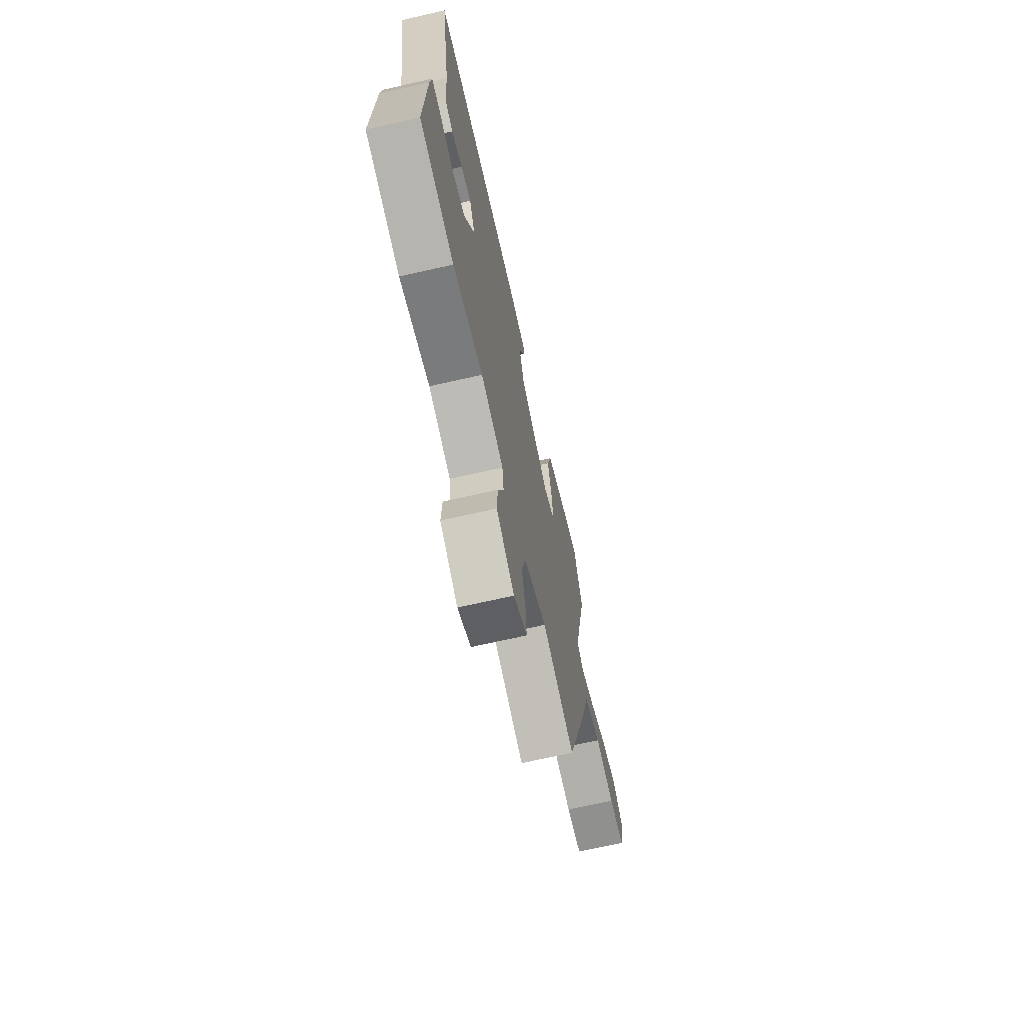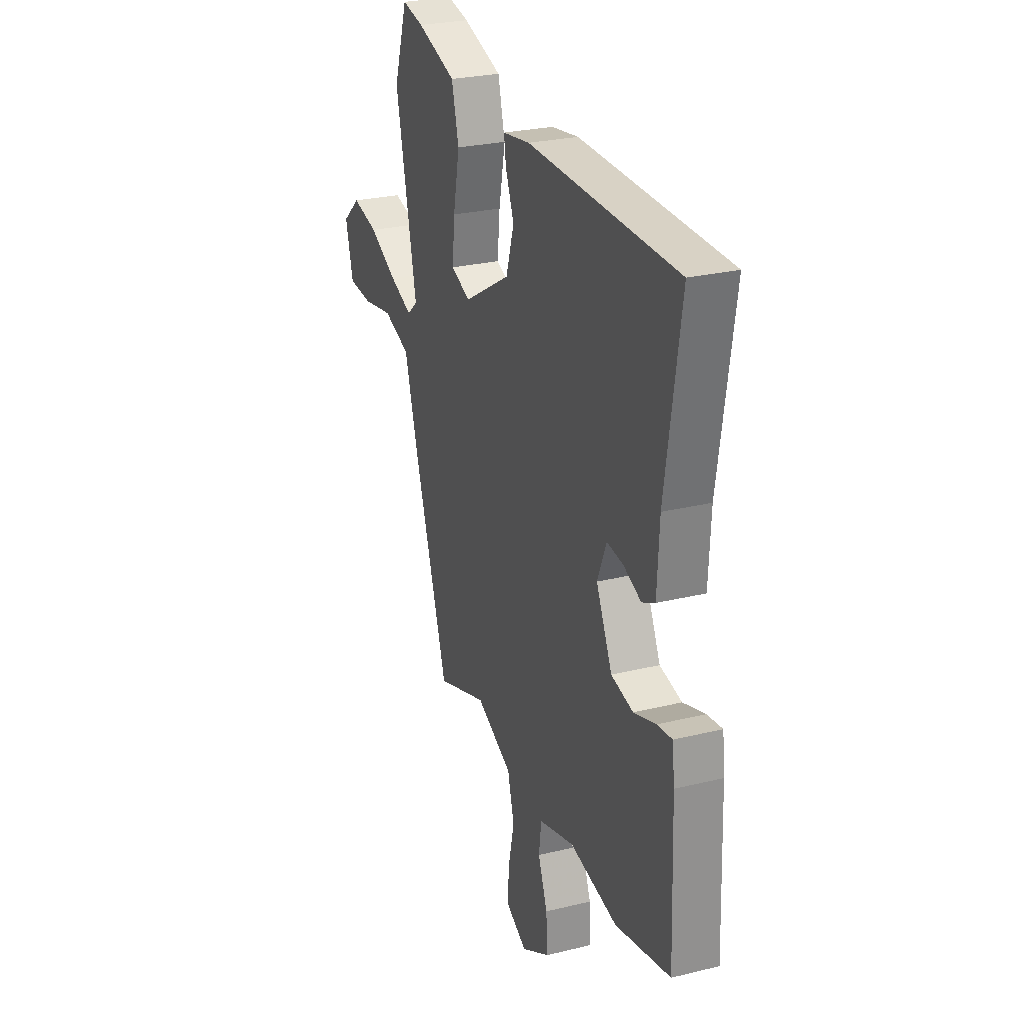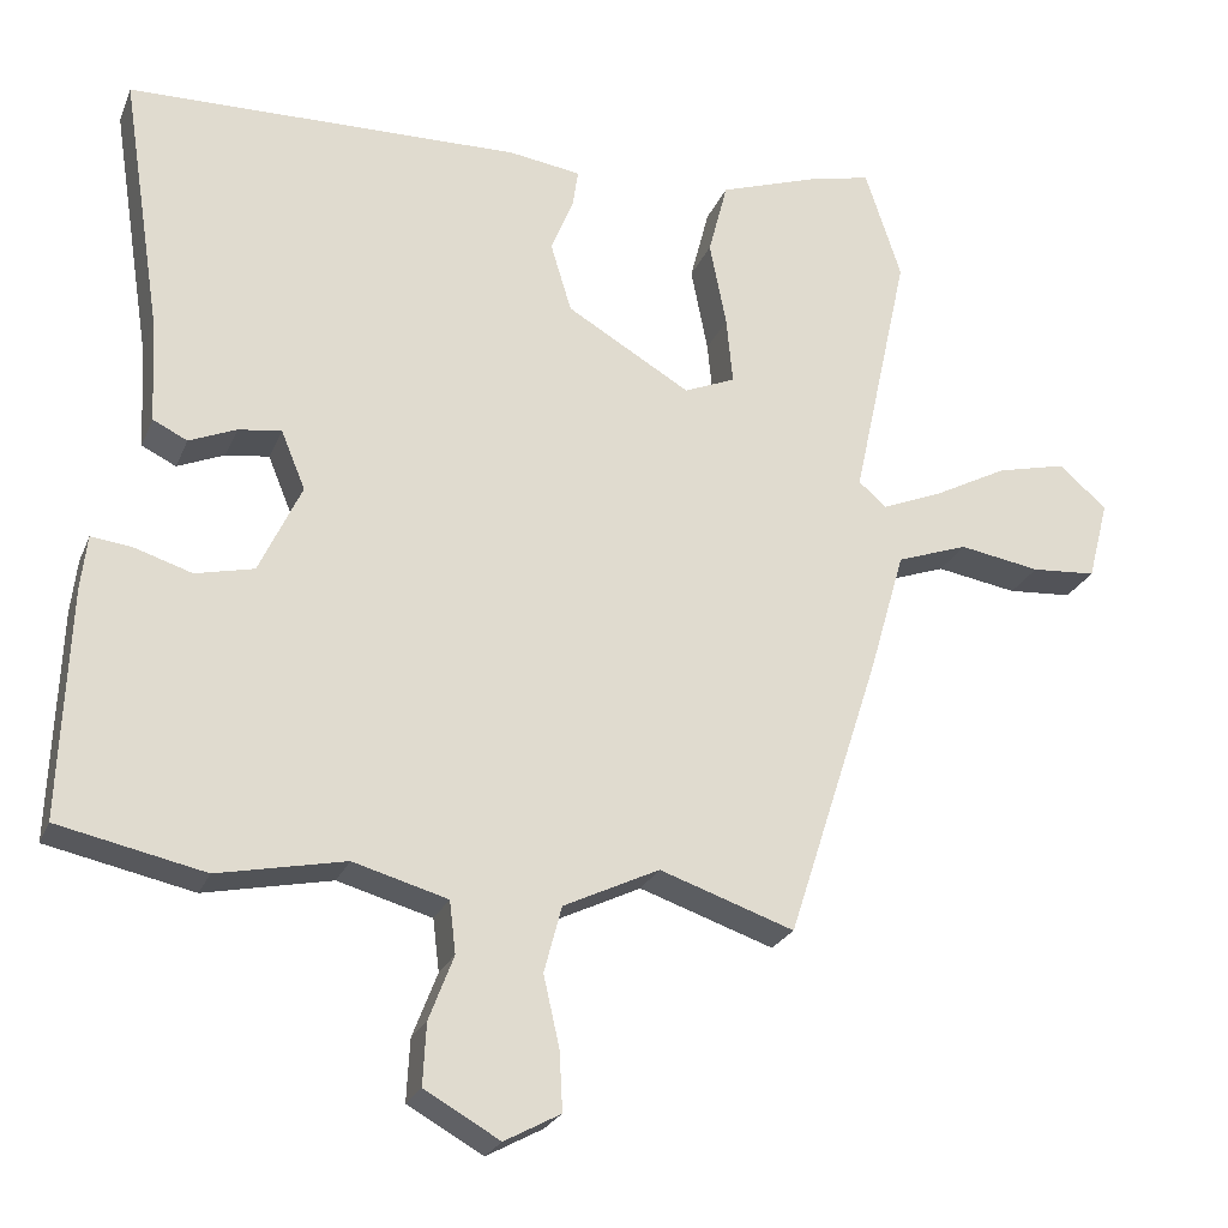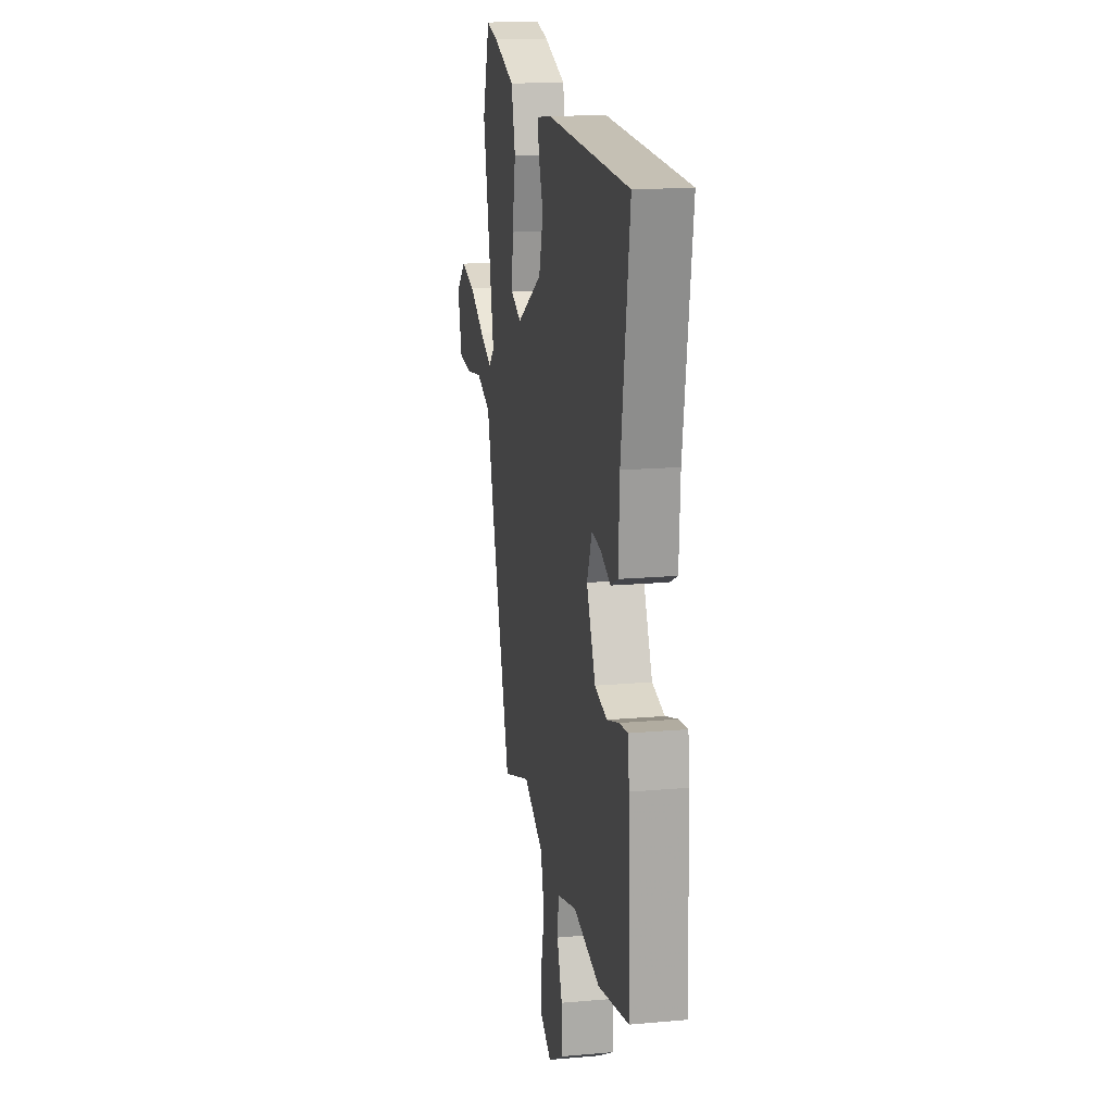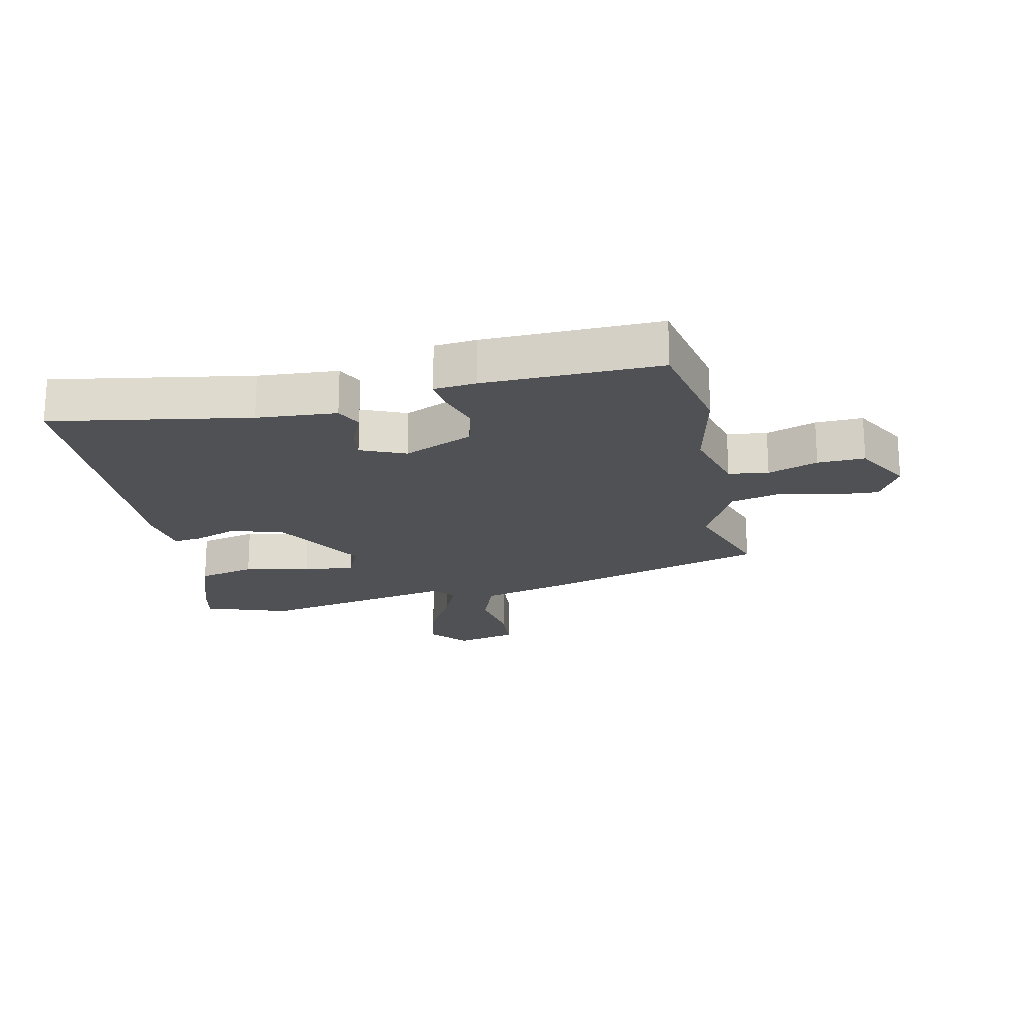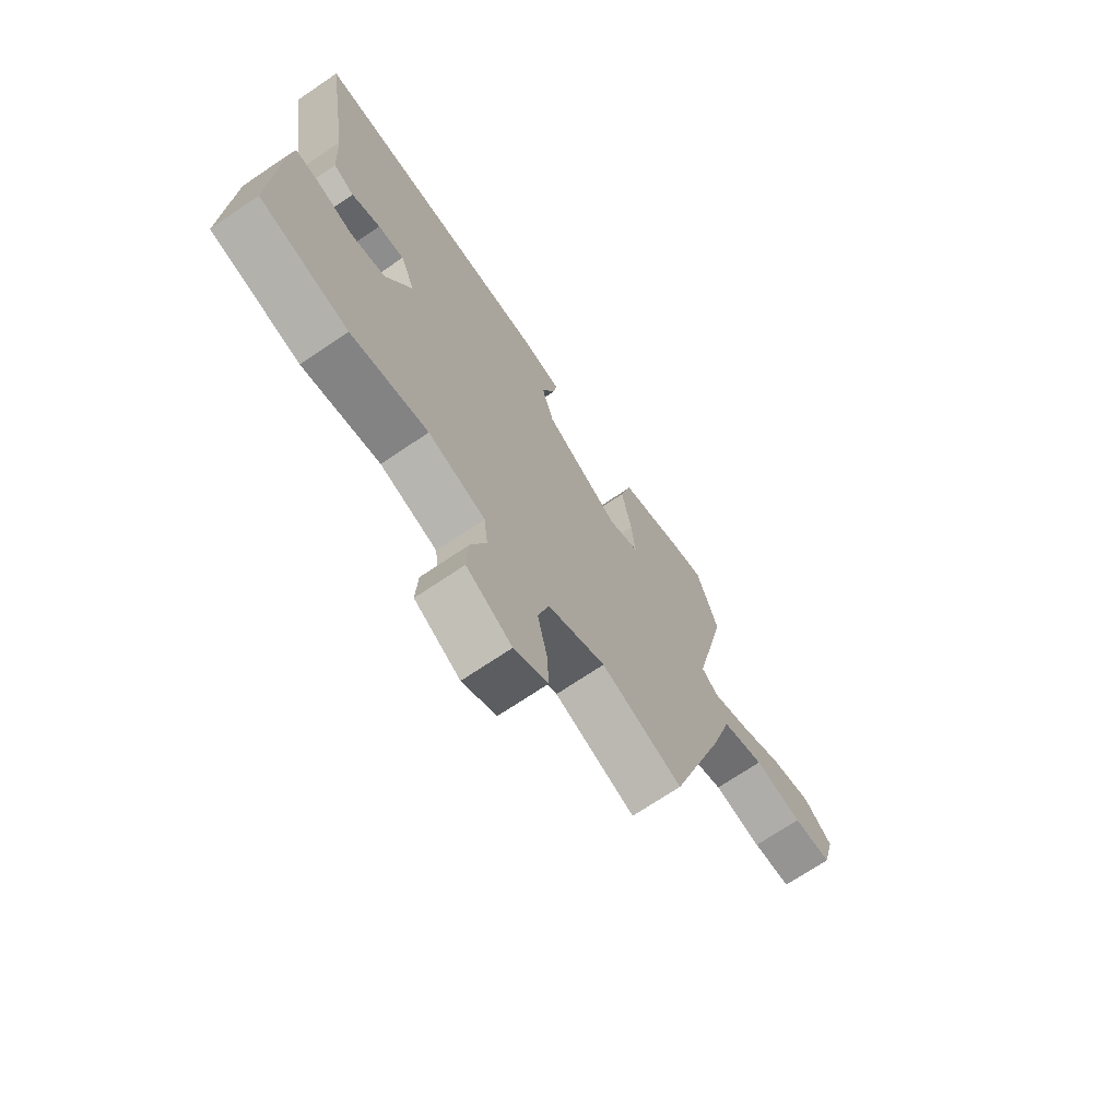
<metadata>
{"format":"obj","ext":"obj","renderer":"f3d","projection":"perspective","resolution":1024,"background":"white","views":[{"elev":-69.5,"azim":102.8,"up":"+Z"},{"elev":26.4,"azim":68.9,"up":"+Z"},{"elev":-24.4,"azim":161.3,"up":"+Z"},{"elev":17.0,"azim":79.8,"up":"+Z"},{"elev":-19.6,"azim":101.3,"up":"+Y"},{"elev":-70.5,"azim":124.1,"up":"+Z"}]}
</metadata>
<code>
v 0.508 0.07 0.477
v 0.458 0.07 0.154
v 0.451 0.07 0.024
v 0.408 0.07 0.003
v 0.349 0.07 0.028
v 0.295 0.07 0.035
v 0.265 0.07 -0.038
v 0.318 0.07 -0.151
v 0.391 0.07 -0.168
v 0.464 0.07 -0.145
v 0.514 0.07 -0.139
v 0.522 0.07 -0.207
v 0.533 0.07 -0.493
v 0.35 0.07 -0.532
v 0.191 0.07 -0.499
v 0.073 0.07 -0.532
v 0.065 0.07 -0.597
v 0.096 0.07 -0.678
v 0.1 0.07 -0.755
v 0.006 0.07 -0.808
v -0.064 0.07 -0.77
v -0.06 0.07 -0.696
v -0.04 0.07 -0.608
v -0.062 0.07 -0.525
v -0.182 0.07 -0.467
v -0.35 0.07 -0.524
v -0.466 0.07 -0.165
v -0.51 0.07 -0.013
v -0.599 0.07 0.019
v -0.7 0.07 0.002
v -0.781 0.07 0.008
v -0.807 0.07 0.108
v -0.747 0.07 0.16
v -0.66 0.07 0.139
v -0.567 0.07 0.09
v -0.492 0.07 0.059
v -0.457 0.07 0.089
v -0.528 0.07 0.414
v -0.483 0.07 0.552
v -0.411 0.07 0.536
v -0.281 0.07 0.492
v -0.257 0.07 0.399
v -0.278 0.07 0.292
v -0.286 0.07 0.208
v -0.222 0.07 0.181
v -0.067 0.07 0.272
v -0.041 0.07 0.358
v -0.069 0.07 0.428
v -0.076 0.07 0.475
v 0.014 0.07 0.488
v 0.508 0 0.477
v 0.458 0 0.154
v 0.451 0 0.024
v 0.408 0 0.003
v 0.349 0 0.028
v 0.295 0 0.035
v 0.265 0 -0.038
v 0.318 0 -0.151
v 0.391 0 -0.168
v 0.464 0 -0.145
v 0.514 0 -0.139
v 0.522 0 -0.207
v 0.533 0 -0.493
v 0.35 0 -0.532
v 0.191 0 -0.499
v 0.073 0 -0.532
v 0.065 0 -0.597
v 0.096 0 -0.678
v 0.1 0 -0.755
v 0.006 0 -0.808
v -0.064 0 -0.77
v -0.06 0 -0.696
v -0.04 0 -0.608
v -0.062 0 -0.525
v -0.182 0 -0.467
v -0.35 0 -0.524
v -0.466 0 -0.165
v -0.51 0 -0.013
v -0.599 0 0.019
v -0.7 0 0.002
v -0.781 0 0.008
v -0.807 0 0.108
v -0.747 0 0.16
v -0.66 0 0.139
v -0.567 0 0.09
v -0.492 0 0.059
v -0.457 0 0.089
v -0.528 0 0.414
v -0.483 0 0.552
v -0.411 0 0.536
v -0.281 0 0.492
v -0.257 0 0.399
v -0.278 0 0.292
v -0.286 0 0.208
v -0.222 0 0.181
v -0.067 0 0.272
v -0.041 0 0.358
v -0.069 0 0.428
v -0.076 0 0.475
v 0.014 0 0.488
f 50 1 2
f 49 50 2
f 48 49 2
f 47 48 2
f 3 4 5
f 2 3 5
f 47 2 5
f 46 47 5
f 45 46 5 6
f 41 42 43
f 40 41 43
f 39 40 43
f 38 39 43
f 37 38 43
f 37 43 44
f 36 37 44 45
f 33 34 35
f 32 33 35
f 31 32 35
f 30 31 35
f 29 30 35
f 28 29 35 36
f 45 6 7
f 36 45 7
f 28 36 7
f 27 28 7
f 26 27 7
f 25 26 7
f 21 22 23
f 20 21 23
f 19 20 23
f 18 19 23
f 17 18 23
f 16 17 23 24
f 25 7 8
f 24 25 8
f 16 24 8
f 15 16 8
f 13 14 15
f 12 13 15
f 11 12 15
f 10 11 15
f 9 10 15
f 8 9 15
f 52 51 100
f 52 100 99
f 52 99 98
f 52 98 97
f 55 54 53
f 55 53 52
f 55 52 97
f 55 97 96
f 56 55 96 95
f 93 92 91
f 93 91 90
f 93 90 89
f 93 89 88
f 93 88 87
f 94 93 87
f 95 94 87 86
f 85 84 83
f 85 83 82
f 85 82 81
f 85 81 80
f 85 80 79
f 86 85 79 78
f 57 56 95
f 57 95 86
f 57 86 78
f 57 78 77
f 57 77 76
f 57 76 75
f 73 72 71
f 73 71 70
f 73 70 69
f 73 69 68
f 73 68 67
f 74 73 67 66
f 58 57 75
f 58 75 74
f 58 74 66
f 58 66 65
f 65 64 63
f 65 63 62
f 65 62 61
f 65 61 60
f 65 60 59
f 65 59 58
f 1 51 52 2
f 2 52 53 3
f 3 53 54 4
f 4 54 55 5
f 5 55 56 6
f 6 56 57 7
f 7 57 58 8
f 8 58 59 9
f 9 59 60 10
f 10 60 61 11
f 11 61 62 12
f 12 62 63 13
f 13 63 64 14
f 14 64 65 15
f 15 65 66 16
f 16 66 67 17
f 17 67 68 18
f 18 68 69 19
f 19 69 70 20
f 20 70 71 21
f 21 71 72 22
f 22 72 73 23
f 23 73 74 24
f 24 74 75 25
f 25 75 76 26
f 26 76 77 27
f 27 77 78 28
f 28 78 79 29
f 29 79 80 30
f 30 80 81 31
f 31 81 82 32
f 32 82 83 33
f 33 83 84 34
f 34 84 85 35
f 35 85 86 36
f 36 86 87 37
f 37 87 88 38
f 38 88 89 39
f 39 89 90 40
f 40 90 91 41
f 41 91 92 42
f 42 92 93 43
f 43 93 94 44
f 44 94 95 45
f 45 95 96 46
f 46 96 97 47
f 47 97 98 48
f 48 98 99 49
f 49 99 100 50
f 50 100 51 1

</code>
